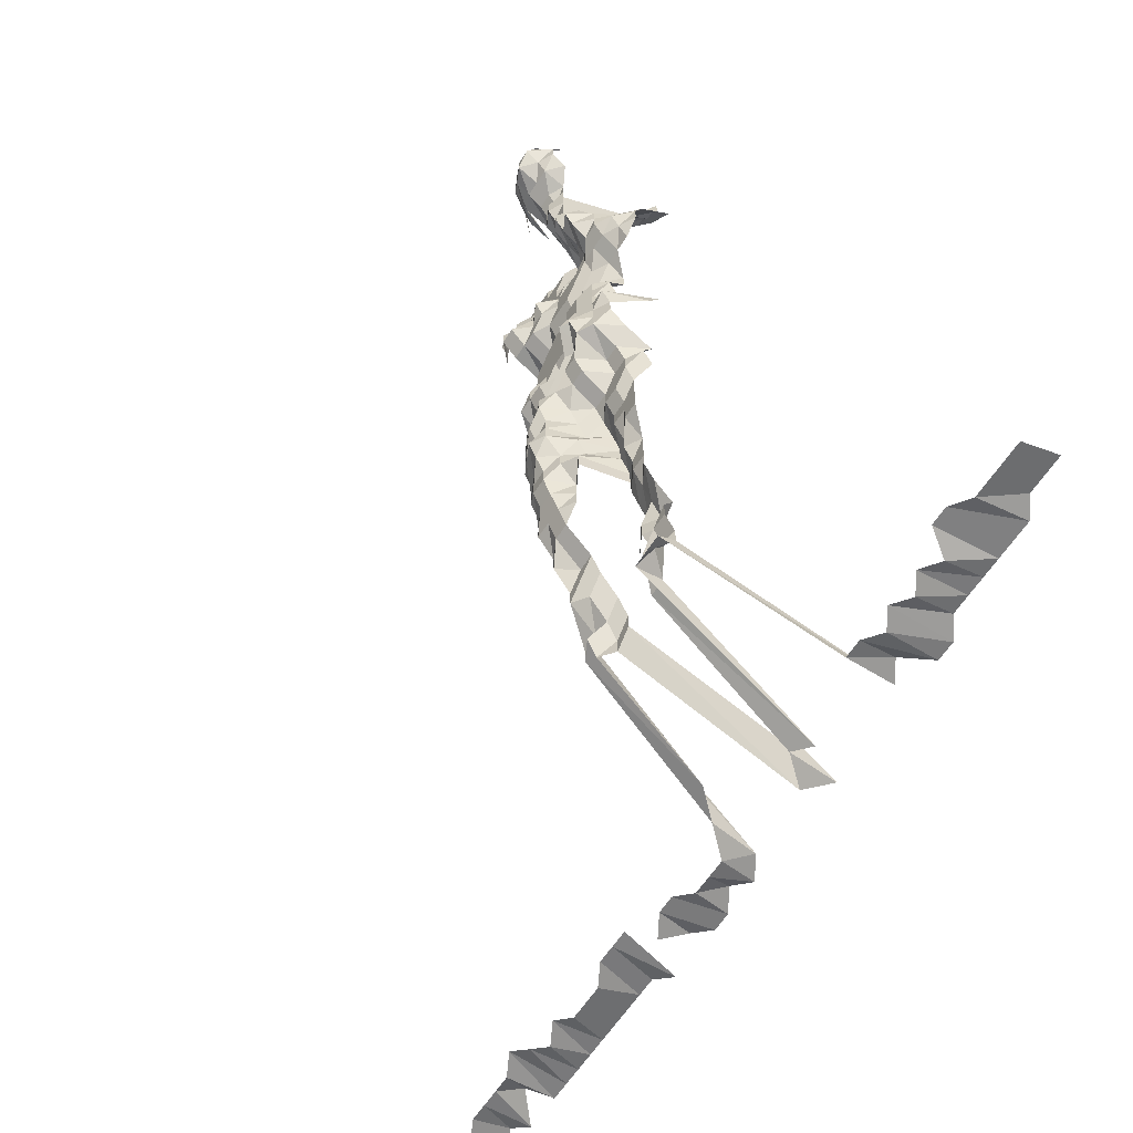
<metadata>
{"format":"obj","ext":"obj","renderer":"f3d","projection":"perspective","resolution":1024,"background":"white","views":[{"elev":-61.3,"azim":-122.6,"up":"+Y"}]}
</metadata>
<code>
g default
v 0.1273 0.4073 1.225
v 0.1104 0.4073 1.225
v 0.09216 0.4016 1.208
v 0.07604 0.4046 1.217
v 0.0588 0.4016 1.208
v 0.1282 0.3933 1.234
v 0.1097 0.3879 1.217
v 0.09155 0.3824 1.2
v 0.07498 0.3824 1.2
v 0.05841 0.3824 1.2
v 0.04303 0.3933 1.234
v 0.1474 0.3818 1.252
v 0.1282 0.3763 1.234
v 0.1088 0.3683 1.208
v 0.09155 0.3659 1.2
v 0.07448 0.3635 1.192
v 0.05802 0.3635 1.192
v 0.04243 0.3711 1.217
v 0.1292 0.3619 1.243
v 0.1097 0.3543 1.217
v 0.09155 0.3494 1.2
v 0.07448 0.347 1.192
v 0.0588 0.3517 1.208
v 0.04243 0.3543 1.217
v 0.1321 0.3525 1.271
v 0.1104 0.3398 1.225
v 0.09285 0.3375 1.217
v 0.07604 0.3375 1.217
v 0.05924 0.3375 1.217
v 0.04303 0.3423 1.234
v 0.1136 0.3324 1.261
v 0.09415 0.3253 1.234
v 0.07711 0.3253 1.234
v 0.0605 0.3276 1.243
v 0.1381 0.332 1.329
v 0.1153 0.3197 1.28
v 0.09483 0.3105 1.243
v 0.07767 0.3105 1.243
v 0.0605 0.3105 1.243
v 0.1722 0.3089 1.309
v 0.1564 0.3137 1.329
v 0.1371 0.3113 1.319
v 0.1179 0.3089 1.309
v 0.09483 0.2934 1.243
v 0.07711 0.2912 1.234
v 0.0605 0.2934 1.243
v 0.04599 0.3113 1.319
v 0.1902 0.2909 1.309
v 0.1722 0.2909 1.309
v 0.1541 0.2909 1.309
v 0.136 0.2909 1.309
v 0.1179 0.2909 1.309
v 0.09483 0.2762 1.243
v 0.07711 0.2742 1.234
v 0.0605 0.2762 1.243
v 0.04599 0.2931 1.319
v 0.02822 0.2978 1.34
v 0.2053 0.2689 1.29
v 0.1875 0.2689 1.29
v 0.1697 0.2689 1.29
v 0.1529 0.2708 1.299
v 0.136 0.2729 1.309
v 0.1179 0.2729 1.309
v 0.0962 0.2629 1.261
v 0.07767 0.2591 1.243
v 0.0605 0.2591 1.243
v 0.04599 0.275 1.319
v 0.02822 0.2793 1.34
v 0.009788 0.2814 1.35
v 0.2023 0.2474 1.271
v 0.186 0.2492 1.28
v 0.1684 0.2492 1.28
v 0.1507 0.2492 1.28
v 0.134 0.2511 1.29
v 0.1179 0.2548 1.309
v 0.0991 0.2529 1.299
v 0.07767 0.242 1.243
v 0.0605 0.242 1.243
v 0.04564 0.2548 1.309
v 0.02778 0.2568 1.319
v 0.009635 0.2587 1.329
v 0.2023 0.2299 1.271
v 0.186 0.2315 1.28
v 0.1684 0.2315 1.28
v 0.1507 0.2315 1.28
v 0.133 0.2315 1.28
v 0.1153 0.2315 1.28
v 0.09842 0.2334 1.29
v 0.07767 0.2248 1.243
v 0.06007 0.2232 1.234
v 0.04365 0.2265 1.252
v 0.02778 0.2386 1.319
v 0.009563 0.2386 1.319
v 0.2023 0.2124 1.271
v 0.1847 0.2124 1.271
v 0.1684 0.2139 1.28
v 0.1507 0.2139 1.28
v 0.133 0.2139 1.28
v 0.1162 0.2156 1.29
v 0.09842 0.2156 1.29
v 0.07879 0.2107 1.261
v 0.06007 0.2062 1.234
v 0.04334 0.2077 1.243
v 0.02736 0.2171 1.299
v 0.009563 0.2204 1.319
v -0.008651 0.2204 1.319
v 0.2023 0.1949 1.271
v 0.1847 0.1949 1.271
v 0.1672 0.1949 1.271
v 0.1507 0.1963 1.28
v 0.133 0.1963 1.28
v 0.1153 0.1963 1.28
v 0.09842 0.1978 1.29
v 0.07998 0.1963 1.28
v 0.0605 0.1906 1.243
v 0.04303 0.1892 1.234
v 0.02655 0.1933 1.261
v 0.009418 0.1992 1.299
v -0.008651 0.2022 1.319
v 0.2007 0.176 1.261
v 0.1847 0.1774 1.271
v 0.1672 0.1774 1.271
v 0.1507 0.1786 1.28
v 0.133 0.1786 1.28
v 0.1162 0.18 1.29
v 0.09842 0.18 1.29
v 0.0806 0.18 1.29
v 0.06138 0.176 1.261
v 0.04334 0.1735 1.243
v 0.02655 0.176 1.261
v 0.00928 0.1786 1.28
v -0.008519 0.1813 1.299
v 0.1992 0.1575 1.252
v 0.182 0.1575 1.252
v 0.1659 0.1586 1.261
v 0.1507 0.161 1.28
v 0.133 0.161 1.28
v 0.1153 0.161 1.28
v 0.09766 0.161 1.28
v 0.07998 0.161 1.28
v 0.06187 0.1599 1.271
v 0.04397 0.1586 1.261
v 0.02655 0.1586 1.261
v 0.009215 0.1599 1.271
v -0.00846 0.1622 1.29
v 0.2007 0.1412 1.261
v 0.1807 0.1392 1.243
v 0.1647 0.1402 1.252
v 0.1484 0.1412 1.261
v 0.1301 0.1402 1.252
v 0.1145 0.1423 1.271
v 0.09697 0.1423 1.271
v 0.07942 0.1423 1.271
v 0.06187 0.1423 1.271
v 0.04432 0.1423 1.271
v 0.02677 0.1423 1.271
v 0.00928 0.1433 1.28
v -0.00846 0.1445 1.29
v 0.2007 0.1238 1.261
v 0.1807 0.1221 1.243
v 0.1635 0.1221 1.243
v 0.1484 0.1238 1.261
v 0.131 0.1238 1.261
v 0.1145 0.1248 1.271
v 0.09697 0.1248 1.271
v 0.07942 0.1248 1.271
v 0.0623 0.1257 1.28
v 0.04498 0.1267 1.29
v 0.02717 0.1267 1.29
v 0.009353 0.1267 1.29
v 0.1833 0.1065 1.261
v 0.1659 0.1065 1.261
v 0.1484 0.1065 1.261
v 0.1321 0.1073 1.271
v 0.1145 0.1073 1.271
v 0.09697 0.1073 1.271
v 0.07998 0.1081 1.28
v 0.06279 0.1089 1.29
v 0.04564 0.1105 1.309
v 0.1902 0.09247 1.309
v 0.1697 0.09113 1.29
v 0.1519 0.09113 1.29
v 0.133 0.09042 1.28
v 0.1153 0.09042 1.28
v 0.09766 0.09042 1.28
v 0.07998 0.09042 1.28
v 0.0623 0.09042 1.28
v 0.04564 0.09247 1.309
v 0.2099 0.075 1.319
v 0.1902 0.07443 1.309
v 0.1697 0.07335 1.29
v 0.1507 0.07278 1.28
v 0.133 0.07278 1.28
v 0.1153 0.07278 1.28
v 0.09697 0.07227 1.271
v 0.07942 0.07227 1.271
v 0.0623 0.07278 1.28
v 0.04498 0.07335 1.29
v 0.2115 0.05726 1.329
v 0.1888 0.05596 1.299
v 0.1684 0.05514 1.28
v 0.1507 0.05514 1.28
v 0.133 0.05514 1.28
v 0.1153 0.05514 1.28
v 0.09697 0.05476 1.271
v 0.07942 0.05476 1.271
v 0.0623 0.05514 1.28
v 0.04529 0.05596 1.299
v 0.02822 0.05773 1.34
v 0.2133 0.03926 1.34
v 0.1875 0.0378 1.29
v 0.1684 0.0375 1.28
v 0.1507 0.0375 1.28
v 0.133 0.0375 1.28
v 0.1153 0.0375 1.28
v 0.09697 0.03724 1.271
v 0.07942 0.03724 1.271
v 0.0623 0.0375 1.28
v 0.04463 0.0375 1.28
v 0.02799 0.03894 1.329
v 0.2083 0.02031 1.309
v 0.186 0.01986 1.28
v 0.1684 0.01986 1.28
v 0.1507 0.01986 1.28
v 0.133 0.01986 1.28
v 0.1153 0.01986 1.28
v 0.0962 0.01957 1.261
v 0.07942 0.01972 1.271
v 0.0623 0.01986 1.28
v 0.04498 0.02002 1.29
v 0.2067 0.002257 1.299
v 0.186 0.002224 1.28
v 0.1672 0.002208 1.271
v 0.1507 0.002224 1.28
v 0.134 0.002241 1.29
v 0.1153 0.002224 1.28
v 0.09842 0.002241 1.29
v 0.07879 0.002191 1.261
v 0.0623 0.002224 1.28
v 0.04498 0.002241 1.29
v 0.2067 -0.01564 1.299
v 0.1847 -0.01531 1.271
v 0.1672 -0.01531 1.271
v 0.1496 -0.01531 1.271
v 0.133 -0.01542 1.28
v 0.1162 -0.01554 1.29
v 0.09766 -0.01542 1.28
v 0.07942 -0.01531 1.271
v 0.0623 -0.01542 1.28
v 0.04564 -0.01577 1.309
v 0.2067 -0.03355 1.299
v 0.1875 -0.03331 1.29
v 0.1684 -0.03306 1.28
v 0.1507 -0.03306 1.28
v 0.134 -0.03331 1.29
v 0.1153 -0.03306 1.28
v 0.09766 -0.03306 1.28
v 0.08179 -0.03381 1.309
v 0.06372 -0.03381 1.309
v 0.04672 -0.03461 1.34
v 0.2053 -0.05109 1.29
v 0.186 -0.0507 1.28
v 0.1684 -0.0507 1.28
v 0.1496 -0.05034 1.271
v 0.133 -0.0507 1.28
v 0.1162 -0.05109 1.29
v 0.09842 -0.05109 1.29
v 0.08242 -0.05224 1.319
v 0.0642 -0.05224 1.319
v 0.04634 -0.05264 1.329
v 0.2053 -0.06887 1.29
v 0.186 -0.06834 1.28
v 0.1684 -0.06834 1.28
v 0.1496 -0.06786 1.271
v 0.135 -0.06935 1.299
v 0.1188 -0.07042 1.319
v 0.1006 -0.07042 1.319
v 0.08242 -0.07042 1.319
v 0.0642 -0.07042 1.319
v 0.04672 -0.07154 1.34
v 0.2067 -0.08725 1.299
v 0.186 -0.08598 1.28
v 0.1672 -0.08537 1.271
v 0.1507 -0.08598 1.28
v 0.136 -0.08792 1.309
v 0.1197 -0.08927 1.329
v 0.1006 -0.0886 1.319
v 0.08242 -0.0886 1.319
v 0.06469 -0.08927 1.329
v 0.2053 -0.1044 1.29
v 0.186 -0.1036 1.28
v 0.1684 -0.1036 1.28
v 0.1507 -0.1036 1.28
v 0.1371 -0.1068 1.319
v 0.1207 -0.1085 1.34
v 0.1014 -0.1076 1.329
v 0.08304 -0.1076 1.329
v 0.06469 -0.1076 1.329
v 0.2067 -0.1231 1.299
v 0.186 -0.1213 1.28
v 0.1672 -0.1204 1.271
v 0.1507 -0.1213 1.28
v 0.136 -0.124 1.309
v 0.1216 -0.1279 1.35
v 0.1014 -0.1259 1.329
v 0.08304 -0.1259 1.329
v 0.06469 -0.1259 1.329
v 0.2067 -0.141 1.299
v 0.1875 -0.14 1.29
v 0.1684 -0.1389 1.28
v 0.1529 -0.141 1.299
v 0.1371 -0.1431 1.319
v 0.1216 -0.1465 1.35
v 0.1022 -0.1454 1.34
v 0.08304 -0.1442 1.329
v 0.06469 -0.1442 1.329
v 0.2067 -0.1589 1.299
v 0.1875 -0.1578 1.29
v 0.1697 -0.1578 1.29
v 0.1529 -0.1589 1.299
v 0.136 -0.1601 1.309
v 0.1226 -0.1664 1.361
v 0.1022 -0.1639 1.34
v 0.08435 -0.1651 1.35
v 0.2083 -0.1781 1.309
v 0.1875 -0.1755 1.29
v 0.1697 -0.1755 1.29
v 0.1553 -0.1795 1.319
v 0.136 -0.1781 1.309
v 0.1226 -0.1852 1.361
v 0.103 -0.1837 1.35
v 0.08435 -0.1837 1.35
v 0.2083 -0.1962 1.309
v 0.1888 -0.1947 1.299
v 0.1709 -0.1947 1.299
v 0.1553 -0.1977 1.319
v 0.1226 -0.204 1.361
v 0.103 -0.2023 1.35
v 0.08435 -0.2023 1.35
v 0.2083 -0.2142 1.309
v 0.1902 -0.2142 1.309
v 0.1722 -0.2142 1.309
v 0.1553 -0.2158 1.319
v 0.1235 -0.2243 1.371
v 0.1038 -0.2227 1.361
v 0.08435 -0.2209 1.35
v 0.2115 -0.2358 1.329
v 0.1917 -0.234 1.319
v 0.1735 -0.234 1.319
v 0.1245 -0.2452 1.382
v 0.1046 -0.2432 1.371
v 0.08504 -0.2415 1.361
v 0.2115 -0.2541 1.329
v 0.1962 -0.2581 1.35
v 0.1776 -0.2581 1.35
v 0.1235 -0.2621 1.371
v 0.1054 -0.2642 1.382
v 0.08635 -0.2642 1.382
v 0.2148 -0.2767 1.35
v 0.1962 -0.2767 1.35
v 0.179 -0.279 1.361
v 0.1436 -0.2833 1.382
v 0.1235 -0.281 1.371
v 0.1054 -0.2833 1.382
v 0.08567 -0.281 1.371
v 0.2411 -0.305 1.394
v 0.2148 -0.2953 1.35
v 0.1978 -0.2977 1.361
v 0.1818 -0.3023 1.382
v 0.1256 -0.305 1.394
v 0.1046 -0.2999 1.371
v 0.08567 -0.2999 1.371
v 0.239 -0.3214 1.382
v 0.2199 -0.3214 1.382
v 0.2009 -0.3214 1.382
v 0.1833 -0.3242 1.394
v 0.1235 -0.3188 1.371
v 0.1054 -0.3214 1.382
v 0.08635 -0.3214 1.382
v 0.8226 -0.4018 1.631
v 0.7922 -0.3978 1.615
v 0.7699 -0.3978 1.615
v 0.7476 -0.3978 1.615
v 0.7186 -0.3941 1.6
v 0.703 -0.3978 1.615
v 0.6685 -0.3907 1.586
v 0.6584 -0.3978 1.615
v 0.6361 -0.3978 1.615
v 0.6138 -0.3978 1.615
v 0.5915 -0.3978 1.615
v 0.5692 -0.3978 1.615
v 0.5469 -0.3978 1.615
v 0.5246 -0.3978 1.615
v 0.5023 -0.3978 1.615
v 0.48 -0.3978 1.615
v 0.4623 -0.4018 1.631
v 0.4131 -0.3978 1.615
v 0.3947 -0.4018 1.631
v 0.3722 -0.4018 1.631
v 0.3462 -0.3978 1.615
v 0.3271 -0.4018 1.631
v 0.3016 -0.3978 1.615
v 0.239 -0.3404 1.382
v 0.2182 -0.3377 1.371
v 0.2026 -0.3434 1.394
v 0.1833 -0.3434 1.394
v 0.192 -0.4018 1.631
v 0.1449 -0.3434 1.394
v 0.1256 -0.3434 1.394
v 0.1046 -0.3377 1.371
v 0.08635 -0.3404 1.382
v 0.07861 -0.3978 1.615
v 0.05579 -0.3941 1.6
v 0.03435 -0.4018 1.631
v 0.01183 -0.4018 1.631
v -0.01059 -0.3978 1.615
v -0.03289 -0.3978 1.615
v -0.05519 -0.3978 1.615
v -0.07749 -0.3978 1.615
v -0.09979 -0.3978 1.615
v -0.1221 -0.3978 1.615
v -0.1431 -0.3941 1.6
v -0.1651 -0.3941 1.6
v -0.1872 -0.3941 1.6
v 0.7923 -0.4086 1.571
v 0.7638 -0.405 1.557
v 0.749 -0.4086 1.571
v 0.7208 -0.405 1.557
v 0.6993 -0.405 1.557
v 0.6778 -0.405 1.557
v 0.6563 -0.405 1.557
v 0.6291 -0.4013 1.543
v 0.6133 -0.405 1.557
v 0.5971 -0.4086 1.571
v 0.5703 -0.405 1.557
v 0.5537 -0.4086 1.571
v 0.532 -0.4086 1.571
v 0.5103 -0.4086 1.571
v 0.4843 -0.405 1.557
v 0.4628 -0.405 1.557
v 0.4413 -0.405 1.557
v 0.4276 -0.4125 1.586
v 0.4019 -0.4086 1.571
v 0.3802 -0.4086 1.571
v 0.3619 -0.4125 1.586
v 0.34 -0.4125 1.586
v 0.3181 -0.4125 1.586
v 0.2908 -0.405 1.557
v 0.2644 -0.3977 1.529
v 0.2199 -0.3595 1.382
v 0.2026 -0.3626 1.394
v 0.2104 -0.4162 1.6
v 0.1849 -0.4086 1.571
v 0.1648 -0.4125 1.586
v 0.1226 -0.354 1.361
v 0.1038 -0.354 1.361
v 0.08504 -0.354 1.361
v 0.07579 -0.405 1.557
v 0.05429 -0.405 1.557
v 0.03308 -0.4086 1.571
v 0.01129 -0.405 1.557
v -0.0103 -0.4086 1.571
v -0.03171 -0.405 1.557
v -0.05369 -0.4086 1.571
v -0.07404 -0.4013 1.543
v -0.09535 -0.4013 1.543
v -0.1177 -0.405 1.557
v -0.1392 -0.405 1.557
v -0.1607 -0.405 1.557
v -0.1822 -0.405 1.557
g save_OBJ_Seq_Mesh1
f 1 6 2
f 7 2 6
f 2 7 3
f 8 3 7
f 3 8 4
f 9 4 8
f 4 9 5
f 10 5 9
f 13 6 12
f 6 13 7
f 14 7 13
f 7 14 8
f 15 8 14
f 8 15 9
f 16 9 15
f 9 16 10
f 17 10 16
f 10 17 11
f 18 11 17
f 13 19 14
f 20 14 19
f 14 20 15
f 21 15 20
f 15 21 16
f 22 16 21
f 16 22 17
f 23 17 22
f 17 23 18
f 24 18 23
f 19 25 20
f 26 20 25
f 20 26 21
f 27 21 26
f 21 27 22
f 28 22 27
f 22 28 23
f 29 23 28
f 23 29 24
f 30 24 29
f 26 31 27
f 32 27 31
f 27 32 28
f 33 28 32
f 28 33 29
f 34 29 33
f 29 34 30
f 36 31 35
f 31 36 32
f 37 32 36
f 32 37 33
f 38 33 37
f 33 38 34
f 39 34 38
f 42 35 41
f 35 42 36
f 43 36 42
f 36 43 37
f 44 37 43
f 37 44 38
f 45 38 44
f 38 45 39
f 46 39 45
f 49 40 48
f 40 49 41
f 50 41 49
f 41 50 42
f 51 42 50
f 42 51 43
f 52 43 51
f 43 52 44
f 53 44 52
f 44 53 45
f 54 45 53
f 45 54 46
f 55 46 54
f 46 55 47
f 56 47 55
f 59 48 58
f 48 59 49
f 60 49 59
f 49 60 50
f 61 50 60
f 50 61 51
f 62 51 61
f 51 62 52
f 63 52 62
f 52 63 53
f 64 53 63
f 53 64 54
f 65 54 64
f 54 65 55
f 66 55 65
f 55 66 56
f 67 56 66
f 56 67 57
f 68 57 67
f 58 70 59
f 71 59 70
f 59 71 60
f 72 60 71
f 60 72 61
f 73 61 72
f 61 73 62
f 74 62 73
f 62 74 63
f 75 63 74
f 63 75 64
f 76 64 75
f 64 76 65
f 77 65 76
f 65 77 66
f 78 66 77
f 66 78 67
f 79 67 78
f 67 79 68
f 80 68 79
f 68 80 69
f 81 69 80
f 70 82 71
f 83 71 82
f 71 83 72
f 84 72 83
f 72 84 73
f 85 73 84
f 73 85 74
f 86 74 85
f 74 86 75
f 87 75 86
f 75 87 76
f 88 76 87
f 76 88 77
f 89 77 88
f 77 89 78
f 90 78 89
f 78 90 79
f 91 79 90
f 79 91 80
f 92 80 91
f 80 92 81
f 93 81 92
f 82 94 83
f 95 83 94
f 83 95 84
f 96 84 95
f 84 96 85
f 97 85 96
f 85 97 86
f 98 86 97
f 86 98 87
f 99 87 98
f 87 99 88
f 100 88 99
f 88 100 89
f 101 89 100
f 89 101 90
f 102 90 101
f 90 102 91
f 103 91 102
f 91 103 92
f 104 92 103
f 92 104 93
f 105 93 104
f 94 107 95
f 108 95 107
f 95 108 96
f 109 96 108
f 96 109 97
f 110 97 109
f 97 110 98
f 111 98 110
f 98 111 99
f 112 99 111
f 99 112 100
f 113 100 112
f 100 113 101
f 114 101 113
f 101 114 102
f 115 102 114
f 102 115 103
f 116 103 115
f 103 116 104
f 117 104 116
f 104 117 105
f 118 105 117
f 105 118 106
f 119 106 118
f 107 120 108
f 121 108 120
f 108 121 109
f 122 109 121
f 109 122 110
f 123 110 122
f 110 123 111
f 124 111 123
f 111 124 112
f 125 112 124
f 112 125 113
f 126 113 125
f 113 126 114
f 127 114 126
f 114 127 115
f 128 115 127
f 115 128 116
f 129 116 128
f 116 129 117
f 130 117 129
f 117 130 118
f 131 118 130
f 118 131 119
f 132 119 131
f 120 133 121
f 134 121 133
f 121 134 122
f 135 122 134
f 122 135 123
f 136 123 135
f 123 136 124
f 137 124 136
f 124 137 125
f 138 125 137
f 125 138 126
f 139 126 138
f 126 139 127
f 140 127 139
f 127 140 128
f 141 128 140
f 128 141 129
f 142 129 141
f 129 142 130
f 143 130 142
f 130 143 131
f 144 131 143
f 131 144 132
f 145 132 144
f 133 146 134
f 147 134 146
f 134 147 135
f 148 135 147
f 135 148 136
f 149 136 148
f 136 149 137
f 150 137 149
f 137 150 138
f 151 138 150
f 138 151 139
f 152 139 151
f 139 152 140
f 153 140 152
f 140 153 141
f 154 141 153
f 141 154 142
f 155 142 154
f 142 155 143
f 156 143 155
f 143 156 144
f 157 144 156
f 144 157 145
f 158 145 157
f 146 159 147
f 160 147 159
f 147 160 148
f 161 148 160
f 148 161 149
f 162 149 161
f 149 162 150
f 163 150 162
f 150 163 151
f 164 151 163
f 151 164 152
f 165 152 164
f 152 165 153
f 166 153 165
f 153 166 154
f 167 154 166
f 154 167 155
f 168 155 167
f 155 168 156
f 169 156 168
f 156 169 157
f 170 157 169
f 157 170 158
f 160 171 161
f 172 161 171
f 161 172 162
f 173 162 172
f 162 173 163
f 174 163 173
f 163 174 164
f 175 164 174
f 164 175 165
f 176 165 175
f 165 176 166
f 177 166 176
f 166 177 167
f 178 167 177
f 167 178 168
f 179 168 178
f 168 179 169
f 171 180 172
f 181 172 180
f 172 181 173
f 182 173 181
f 173 182 174
f 183 174 182
f 174 183 175
f 184 175 183
f 175 184 176
f 185 176 184
f 176 185 177
f 186 177 185
f 177 186 178
f 187 178 186
f 178 187 179
f 188 179 187
f 190 180 189
f 180 190 181
f 191 181 190
f 181 191 182
f 192 182 191
f 182 192 183
f 193 183 192
f 183 193 184
f 194 184 193
f 184 194 185
f 195 185 194
f 185 195 186
f 196 186 195
f 186 196 187
f 197 187 196
f 187 197 188
f 198 188 197
f 189 199 190
f 200 190 199
f 190 200 191
f 201 191 200
f 191 201 192
f 202 192 201
f 192 202 193
f 203 193 202
f 193 203 194
f 204 194 203
f 194 204 195
f 205 195 204
f 195 205 196
f 206 196 205
f 196 206 197
f 207 197 206
f 197 207 198
f 208 198 207
f 199 210 200
f 211 200 210
f 200 211 201
f 212 201 211
f 201 212 202
f 213 202 212
f 202 213 203
f 214 203 213
f 203 214 204
f 215 204 214
f 204 215 205
f 216 205 215
f 205 216 206
f 217 206 216
f 206 217 207
f 218 207 217
f 207 218 208
f 219 208 218
f 208 219 209
f 220 209 219
f 210 221 211
f 222 211 221
f 211 222 212
f 223 212 222
f 212 223 213
f 224 213 223
f 213 224 214
f 225 214 224
f 214 225 215
f 226 215 225
f 215 226 216
f 227 216 226
f 216 227 217
f 228 217 227
f 217 228 218
f 229 218 228
f 218 229 219
f 230 219 229
f 219 230 220
f 221 231 222
f 232 222 231
f 222 232 223
f 233 223 232
f 223 233 224
f 234 224 233
f 224 234 225
f 235 225 234
f 225 235 226
f 236 226 235
f 226 236 227
f 237 227 236
f 227 237 228
f 238 228 237
f 228 238 229
f 239 229 238
f 229 239 230
f 240 230 239
f 231 241 232
f 242 232 241
f 232 242 233
f 243 233 242
f 233 243 234
f 244 234 243
f 234 244 235
f 245 235 244
f 235 245 236
f 246 236 245
f 236 246 237
f 247 237 246
f 237 247 238
f 248 238 247
f 238 248 239
f 249 239 248
f 239 249 240
f 250 240 249
f 241 251 242
f 252 242 251
f 242 252 243
f 253 243 252
f 243 253 244
f 254 244 253
f 244 254 245
f 255 245 254
f 245 255 246
f 256 246 255
f 246 256 247
f 257 247 256
f 247 257 248
f 258 248 257
f 248 258 249
f 259 249 258
f 249 259 250
f 260 250 259
f 251 261 252
f 262 252 261
f 252 262 253
f 263 253 262
f 253 263 254
f 264 254 263
f 254 264 255
f 265 255 264
f 255 265 256
f 266 256 265
f 256 266 257
f 267 257 266
f 257 267 258
f 268 258 267
f 258 268 259
f 269 259 268
f 259 269 260
f 270 260 269
f 261 271 262
f 272 262 271
f 262 272 263
f 273 263 272
f 263 273 264
f 274 264 273
f 264 274 265
f 275 265 274
f 265 275 266
f 276 266 275
f 266 276 267
f 277 267 276
f 267 277 268
f 278 268 277
f 268 278 269
f 279 269 278
f 269 279 270
f 280 270 279
f 271 281 272
f 282 272 281
f 272 282 273
f 283 273 282
f 273 283 274
f 284 274 283
f 274 284 275
f 285 275 284
f 275 285 276
f 286 276 285
f 276 286 277
f 287 277 286
f 277 287 278
f 288 278 287
f 278 288 279
f 289 279 288
f 279 289 280
f 281 290 282
f 291 282 290
f 282 291 283
f 292 283 291
f 283 292 284
f 293 284 292
f 284 293 285
f 294 285 293
f 285 294 286
f 295 286 294
f 286 295 287
f 296 287 295
f 287 296 288
f 297 288 296
f 288 297 289
f 298 289 297
f 290 299 291
f 300 291 299
f 291 300 292
f 301 292 300
f 292 301 293
f 302 293 301
f 293 302 294
f 303 294 302
f 294 303 295
f 304 295 303
f 295 304 296
f 305 296 304
f 296 305 297
f 306 297 305
f 297 306 298
f 307 298 306
f 299 308 300
f 309 300 308
f 300 309 301
f 310 301 309
f 301 310 302
f 311 302 310
f 302 311 303
f 312 303 311
f 303 312 304
f 313 304 312
f 304 313 305
f 314 305 313
f 305 314 306
f 315 306 314
f 306 315 307
f 316 307 315
f 308 317 309
f 318 309 317
f 309 318 310
f 319 310 318
f 310 319 311
f 320 311 319
f 311 320 312
f 321 312 320
f 312 321 313
f 322 313 321
f 313 322 314
f 323 314 322
f 314 323 315
f 324 315 323
f 315 324 316
f 317 325 318
f 326 318 325
f 318 326 319
f 327 319 326
f 319 327 320
f 328 320 327
f 320 328 321
f 329 321 328
f 321 329 322
f 330 322 329
f 322 330 323
f 331 323 330
f 323 331 324
f 332 324 331
f 325 333 326
f 334 326 333
f 326 334 327
f 335 327 334
f 327 335 328
f 336 328 335
f 328 336 329
f 330 337 331
f 338 331 337
f 331 338 332
f 339 332 338
f 333 340 334
f 341 334 340
f 334 341 335
f 342 335 341
f 335 342 336
f 343 336 342
f 337 344 338
f 345 338 344
f 338 345 339
f 346 339 345
f 340 347 341
f 348 341 347
f 341 348 342
f 349 342 348
f 342 349 343
f 344 350 345
f 351 345 350
f 345 351 346
f 352 346 351
f 347 353 348
f 354 348 353
f 348 354 349
f 355 349 354
f 350 356 351
f 357 351 356
f 351 357 352
f 358 352 357
f 353 359 354
f 360 354 359
f 354 360 355
f 361 355 360
f 363 356 362
f 356 363 357
f 364 357 363
f 357 364 358
f 365 358 364
f 367 359 366
f 359 367 360
f 368 360 367
f 360 368 361
f 369 361 368
f 363 370 364
f 371 364 370
f 364 371 365
f 372 365 371
f 366 373 367
f 374 367 373
f 367 374 368
f 375 368 374
f 368 375 369
f 376 369 375
f 370 377 371
f 378 371 377
f 371 378 372
f 379 372 378
f 403 373 402
f 373 403 374
f 404 374 403
f 374 404 375
f 405 375 404
f 375 405 376
f 406 376 405
f 409 377 408
f 377 409 378
f 410 378 409
f 378 410 379
f 411 379 410
f 380 425 381
f 426 381 425
f 381 426 382
f 427 382 426
f 382 427 383
f 428 383 427
f 383 428 384
f 429 384 428
f 384 429 385
f 430 385 429
f 385 430 386
f 431 386 430
f 386 431 387
f 432 387 431
f 387 432 388
f 433 388 432
f 388 433 389
f 434 389 433
f 389 434 390
f 435 390 434
f 390 435 391
f 436 391 435
f 391 436 392
f 437 392 436
f 392 437 393
f 438 393 437
f 393 438 394
f 439 394 438
f 394 439 395
f 440 395 439
f 395 440 396
f 441 396 440
f 443 397 442
f 397 443 398
f 444 398 443
f 398 444 399
f 445 399 444
f 399 445 400
f 446 400 445
f 400 446 401
f 447 401 446
f 401 447 402
f 448 402 447
f 402 448 403
f 449 403 448
f 403 449 404
f 450 404 449
f 404 450 405
f 451 405 450
f 405 451 406
f 452 406 451
f 406 452 407
f 453 407 452
f 407 453 408
f 454 408 453
f 408 454 409
f 455 409 454
f 409 455 410
f 456 410 455
f 410 456 411
f 457 411 456
f 411 457 412
f 458 412 457
f 412 458 413
f 459 413 458
f 413 459 414
f 460 414 459
f 414 460 415
f 461 415 460
f 415 461 416
f 462 416 461
f 416 462 417
f 463 417 462
f 417 463 418
f 464 418 463
f 418 464 419
f 465 419 464
f 419 465 420
f 466 420 465
f 420 466 421
f 467 421 466
f 421 467 422
f 468 422 467
f 422 468 423
f 469 423 468
f 423 469 424
f 470 424 469

</code>
